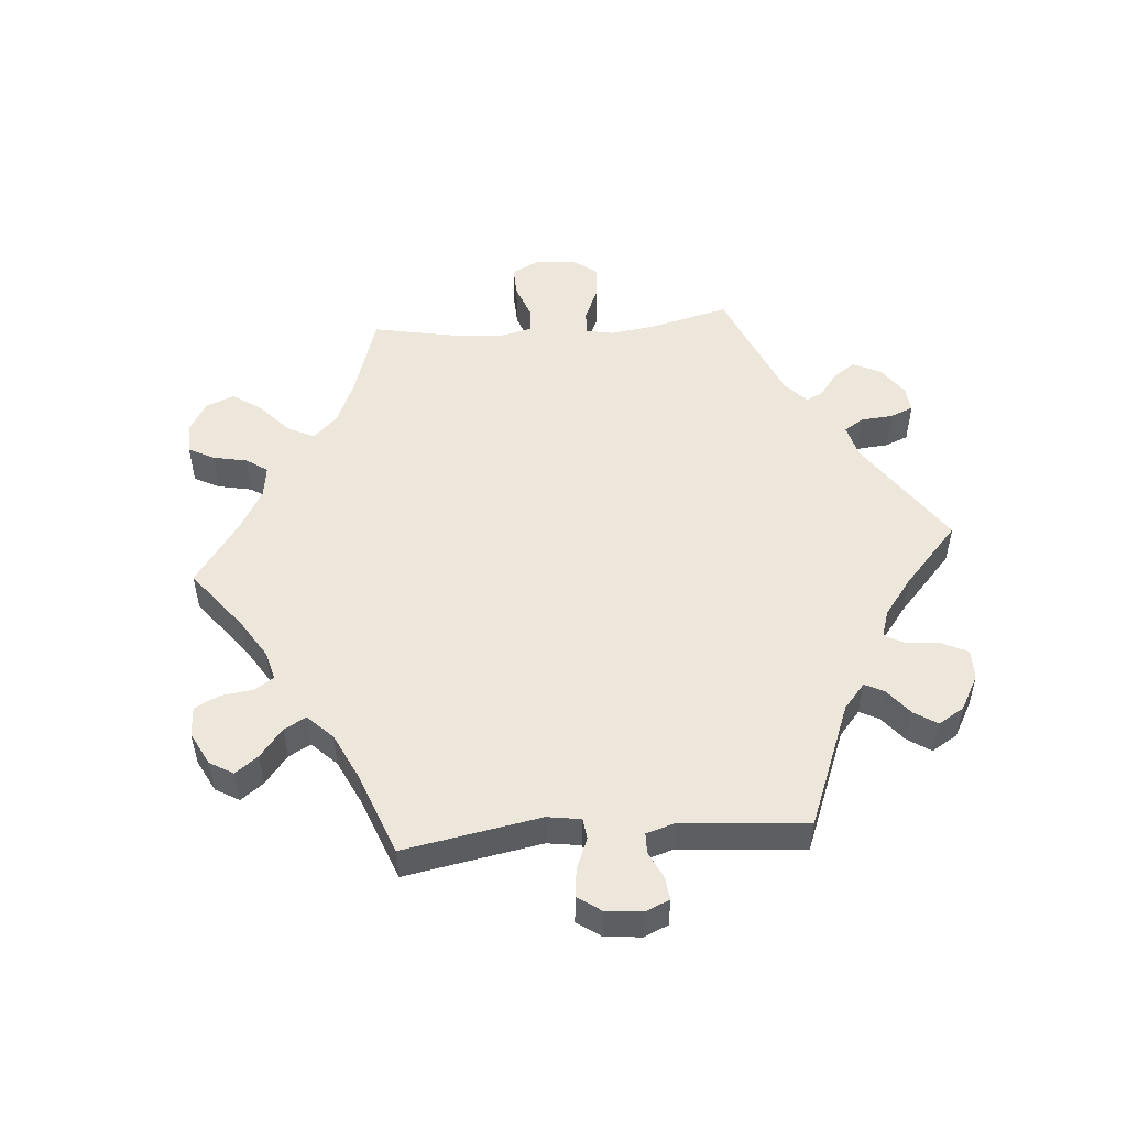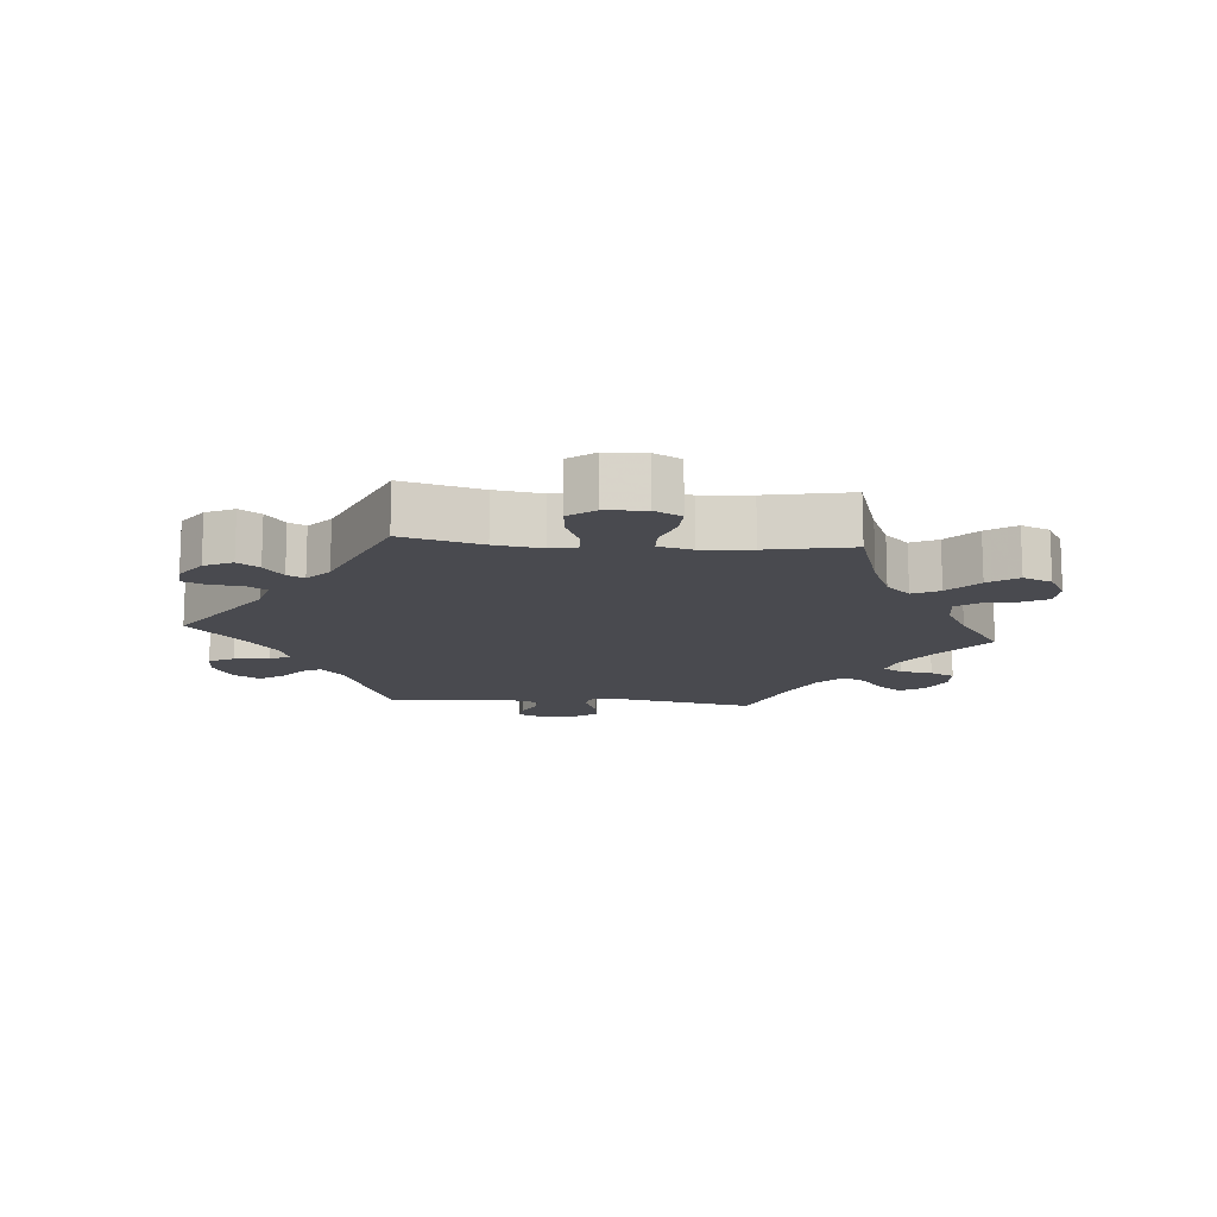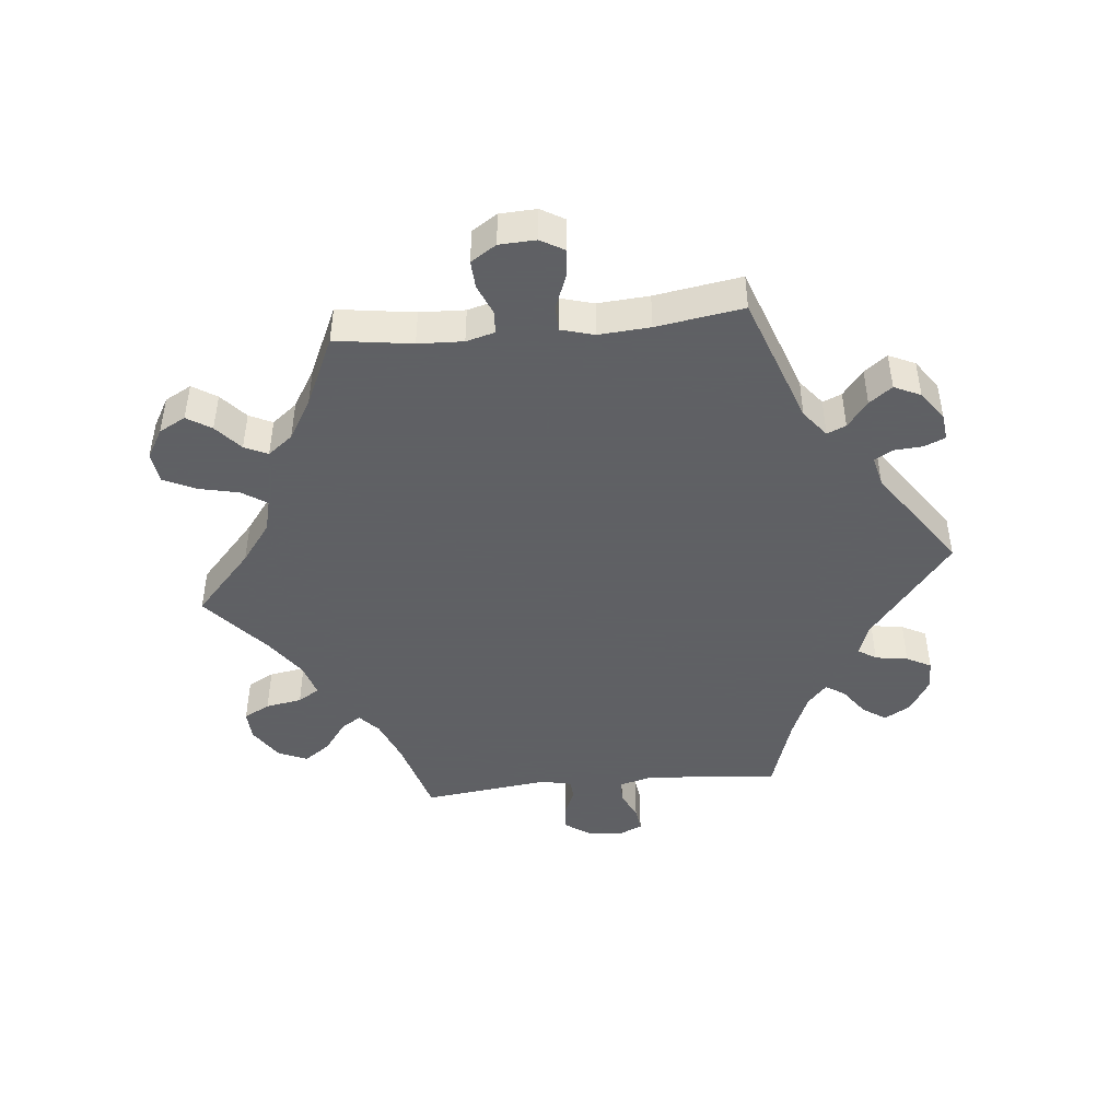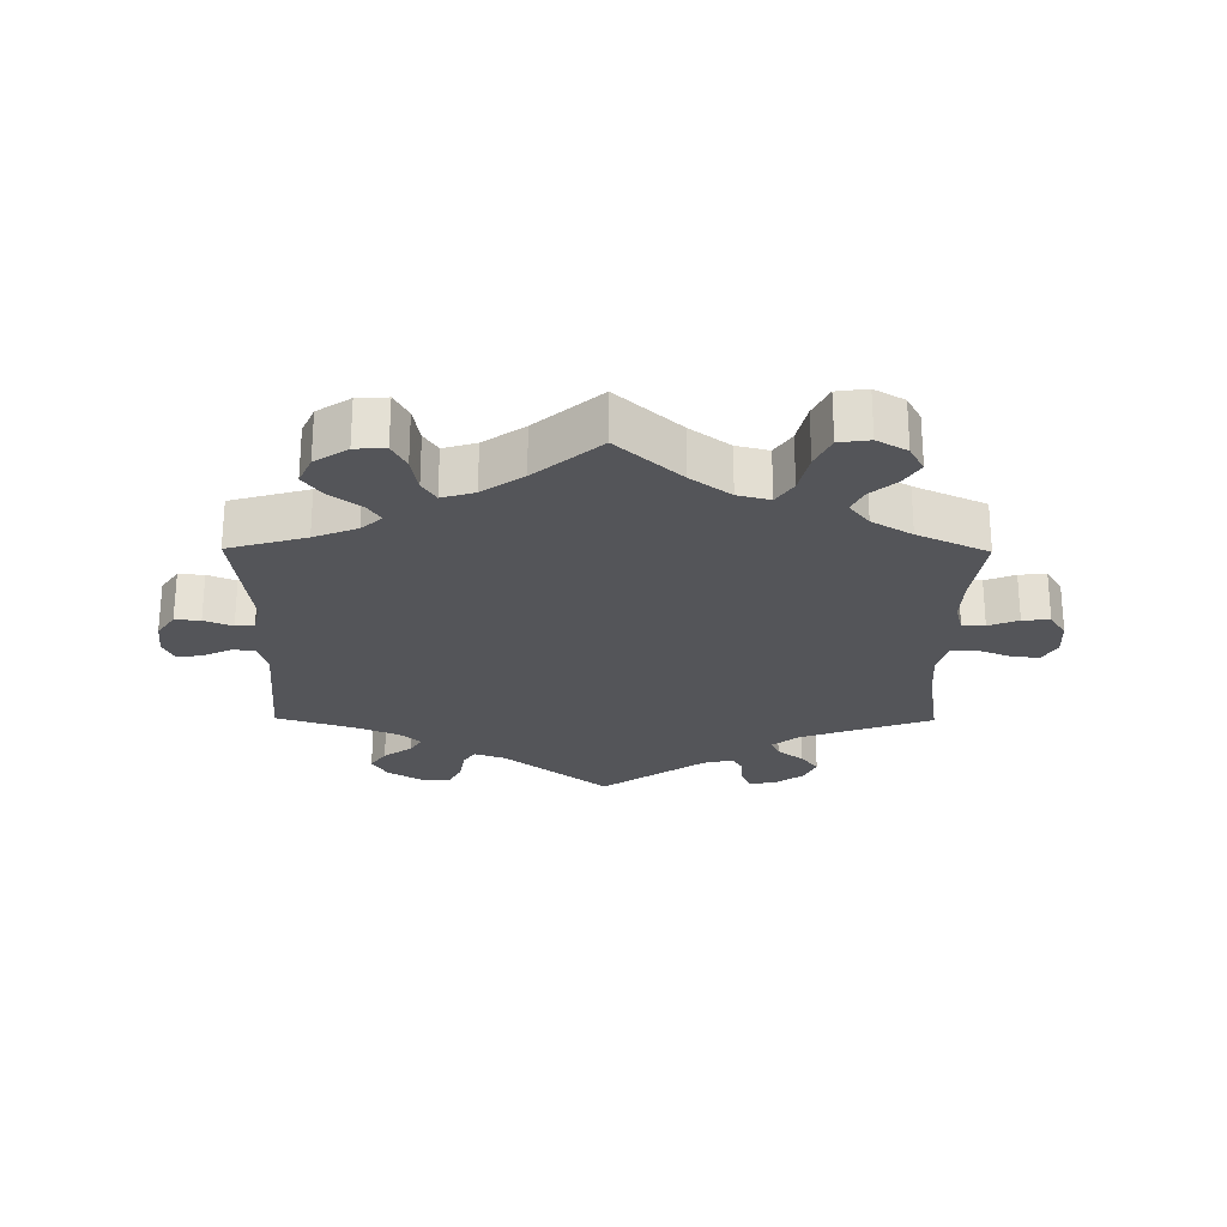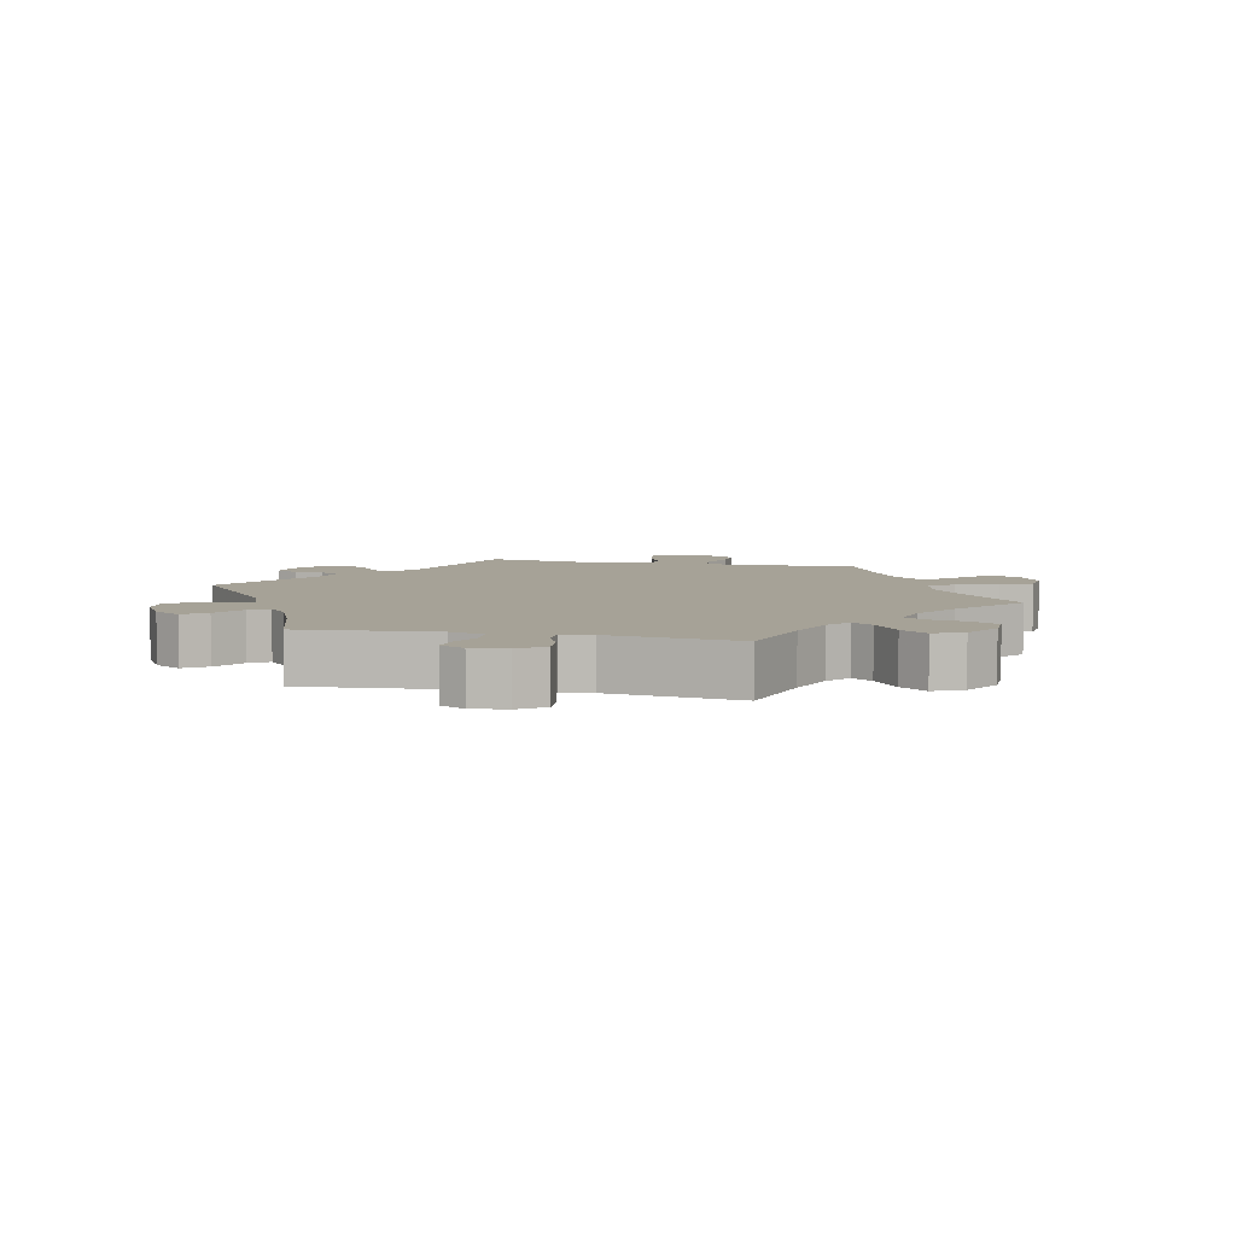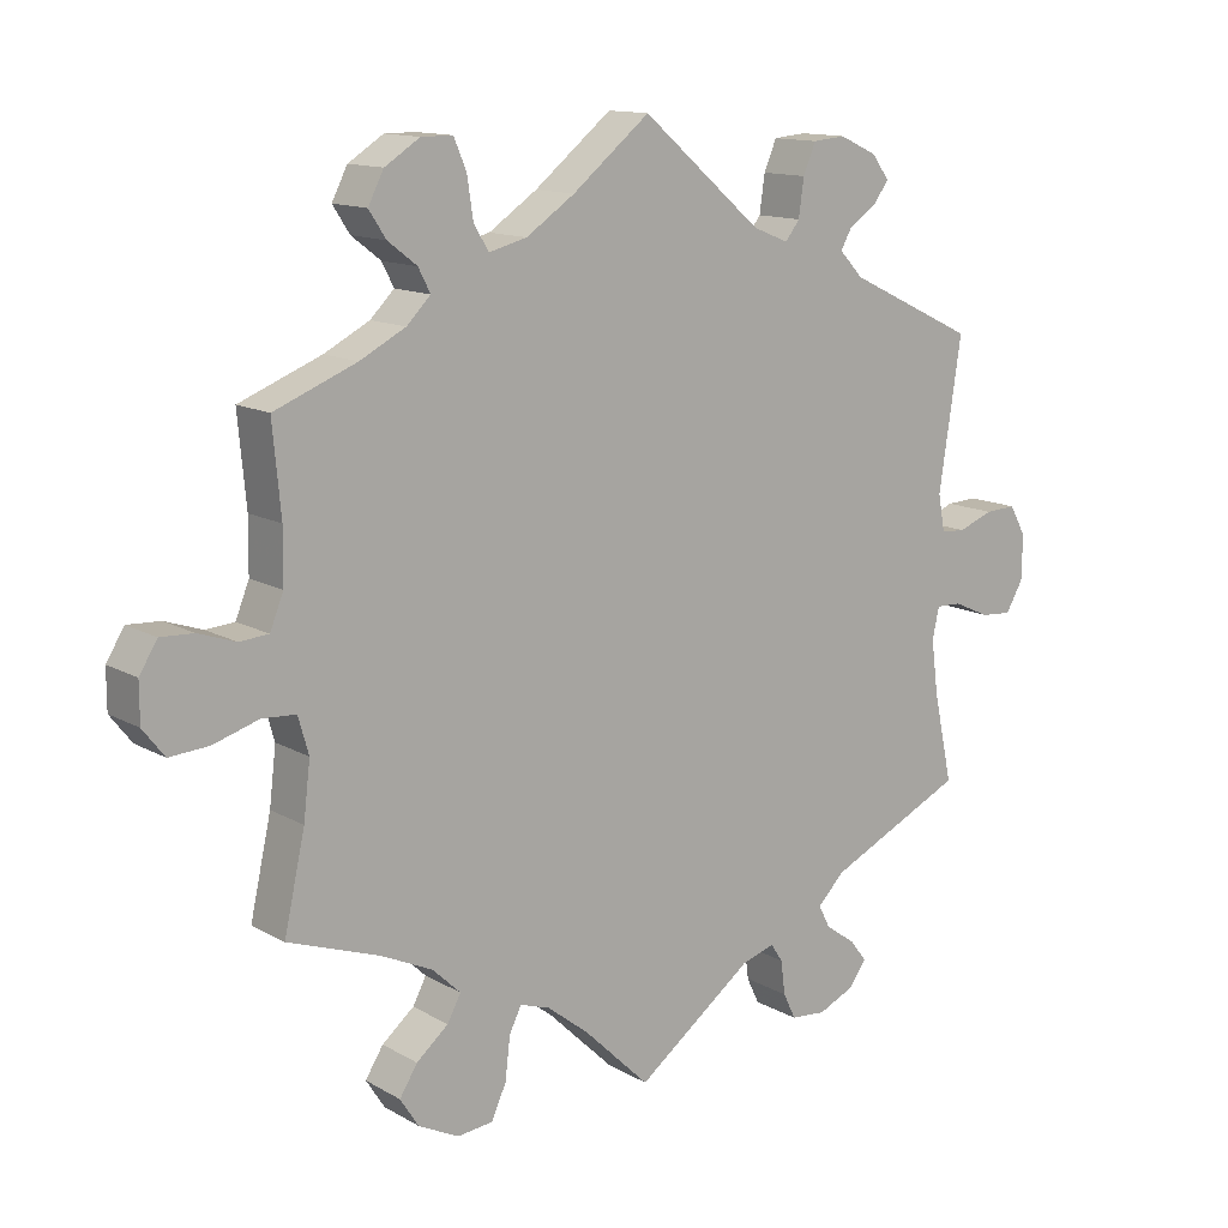
<metadata>
{"format":"obj","ext":"obj","renderer":"f3d","projection":"perspective","resolution":1024,"background":"white","views":[{"elev":51.5,"azim":25.4,"up":"+Y"},{"elev":-13.6,"azim":-155.0,"up":"+Y"},{"elev":-45.3,"azim":-24.3,"up":"+Y"},{"elev":-24.8,"azim":-120.5,"up":"+Y"},{"elev":6.4,"azim":162.0,"up":"+Y"},{"elev":13.1,"azim":-38.1,"up":"+Z"}]}
</metadata>
<code>
v 0.161 0.07 0.441
v 0.209 0.07 0.422
v 0.228 0.07 0.447
v 0.235 0.07 0.497
v 0.252 0.07 0.537
v 0.296 0.07 0.541
v 0.346 0.07 0.518
v 0.37 0.07 0.486
v 0.349 0.07 0.458
v 0.312 0.07 0.433
v 0.297 0.07 0.406
v 0.329 0.07 0.372
v 0.501 0.07 0.29
v 0.471 0.07 0.09
v 0.48 0.07 0.041
v 0.513 0.07 0.039
v 0.56 0.07 0.057
v 0.602 0.07 0.059
v 0.624 0.07 0.019
v 0.623 0.07 -0.041
v 0.6 0.07 -0.081
v 0.558 0.07 -0.078
v 0.509 0.07 -0.056
v 0.475 0.07 -0.055
v 0.466 0.07 -0.097
v 0.475 0.07 -0.168
v 0.501 0.07 -0.289
v 0.317 0.07 -0.376
v 0.28 0.07 -0.413
v 0.296 0.07 -0.444
v 0.336 0.07 -0.472
v 0.359 0.07 -0.502
v 0.336 0.07 -0.534
v 0.287 0.07 -0.556
v 0.24 0.07 -0.552
v 0.223 0.07 -0.517
v 0.217 0.07 -0.471
v 0.201 0.07 -0.447
v 0.156 0.07 -0.461
v 0 0.07 -0.578
v -0.089 0.07 -0.492
v -0.145 0.07 -0.448
v -0.185 0.07 -0.435
v -0.201 0.07 -0.467
v -0.208 0.07 -0.525
v -0.228 0.07 -0.569
v -0.276 0.07 -0.574
v -0.33 0.07 -0.547
v -0.355 0.07 -0.508
v -0.331 0.07 -0.47
v -0.288 0.07 -0.434
v -0.27 0.07 -0.4
v -0.308 0.07 -0.364
v -0.377 0.07 -0.332
v -0.5 0.07 -0.289
v -0.472 0.07 -0.162
v -0.463 0.07 -0.087
v -0.477 0.07 -0.038
v -0.522 0.07 -0.035
v -0.583 0.07 -0.054
v -0.636 0.07 -0.058
v -0.665 0.07 -0.021
v -0.665 0.07 0.032
v -0.641 0.07 0.071
v -0.597 0.07 0.069
v -0.547 0.07 0.052
v -0.508 0.07 0.055
v -0.49 0.07 0.1
v -0.489 0.07 0.171
v -0.5 0.07 0.289
v -0.39 0.07 0.333
v -0.329 0.07 0.365
v -0.297 0.07 0.397
v -0.313 0.07 0.428
v -0.352 0.07 0.458
v -0.375 0.07 0.493
v -0.354 0.07 0.534
v -0.307 0.07 0.564
v -0.265 0.07 0.564
v -0.248 0.07 0.524
v -0.24 0.07 0.47
v -0.22 0.07 0.437
v -0.169 0.07 0.45
v -0.104 0.07 0.494
v 0 0.07 0.578
v 0.161 0 0.441
v 0.209 0 0.422
v 0.228 0 0.447
v 0.235 0 0.497
v 0.252 0 0.537
v 0.296 0 0.541
v 0.346 0 0.518
v 0.37 0 0.486
v 0.349 0 0.458
v 0.312 0 0.433
v 0.297 0 0.406
v 0.329 0 0.372
v 0.501 0 0.29
v 0.471 0 0.09
v 0.48 0 0.041
v 0.513 0 0.039
v 0.56 0 0.057
v 0.602 0 0.059
v 0.624 0 0.019
v 0.623 0 -0.041
v 0.6 0 -0.081
v 0.558 0 -0.078
v 0.509 0 -0.056
v 0.475 0 -0.055
v 0.466 0 -0.097
v 0.475 0 -0.168
v 0.501 0 -0.289
v 0.317 0 -0.376
v 0.28 0 -0.413
v 0.296 0 -0.444
v 0.336 0 -0.472
v 0.359 0 -0.502
v 0.336 0 -0.534
v 0.287 0 -0.556
v 0.24 0 -0.552
v 0.223 0 -0.517
v 0.217 0 -0.471
v 0.201 0 -0.447
v 0.156 0 -0.461
v 0 0 -0.578
v -0.089 0 -0.492
v -0.145 0 -0.448
v -0.185 0 -0.435
v -0.201 0 -0.467
v -0.208 0 -0.525
v -0.228 0 -0.569
v -0.276 0 -0.574
v -0.33 0 -0.547
v -0.355 0 -0.508
v -0.331 0 -0.47
v -0.288 0 -0.434
v -0.27 0 -0.4
v -0.308 0 -0.364
v -0.377 0 -0.332
v -0.5 0 -0.289
v -0.472 0 -0.162
v -0.463 0 -0.087
v -0.477 0 -0.038
v -0.522 0 -0.035
v -0.583 0 -0.054
v -0.636 0 -0.058
v -0.665 0 -0.021
v -0.665 0 0.032
v -0.641 0 0.071
v -0.597 0 0.069
v -0.547 0 0.052
v -0.508 0 0.055
v -0.49 0 0.1
v -0.489 0 0.171
v -0.5 0 0.289
v -0.39 0 0.333
v -0.329 0 0.365
v -0.297 0 0.397
v -0.313 0 0.428
v -0.352 0 0.458
v -0.375 0 0.493
v -0.354 0 0.534
v -0.307 0 0.564
v -0.265 0 0.564
v -0.248 0 0.524
v -0.24 0 0.47
v -0.22 0 0.437
v -0.169 0 0.45
v -0.104 0 0.494
v 0 0 0.578
f 84 85 1
f 83 84 1 2
f 82 83 2
f 78 79 80 81
f 78 81 82
f 77 78 82
f 74 75 76 77
f 73 74 77 82
f 72 73 82 2
f 69 70 71
f 68 69 71 72
f 67 68 72 2
f 63 64 65 66
f 63 66 67
f 62 63 67
f 59 60 61 62
f 58 59 62 67
f 54 55 56
f 53 54 56 57
f 52 53 57 58
f 48 49 50 51
f 48 51 52
f 47 48 52
f 44 45 46 47
f 43 44 47 52
f 42 43 52 58
f 39 40 41
f 38 39 41 42
f 34 35 36 37
f 34 37 38
f 33 34 38
f 30 31 32 33
f 29 30 33 38
f 28 29 38 42
f 26 27 28 42
f 20 21 22 23
f 20 23 24
f 19 20 24
f 16 17 18 19
f 15 16 19 24
f 14 15 24 25
f 12 13 14
f 11 12 14 25
f 7 8 9 10
f 7 10 11
f 6 7 11
f 3 4 5 6
f 3 6 11
f 2 3 11 25
f 26 42 58 67
f 2 25 26 67
f 86 170 169
f 87 86 169 168
f 87 168 167
f 166 165 164 163
f 167 166 163
f 167 163 162
f 162 161 160 159
f 167 162 159 158
f 87 167 158 157
f 156 155 154
f 157 156 154 153
f 87 157 153 152
f 151 150 149 148
f 152 151 148
f 152 148 147
f 147 146 145 144
f 152 147 144 143
f 141 140 139
f 142 141 139 138
f 143 142 138 137
f 136 135 134 133
f 137 136 133
f 137 133 132
f 132 131 130 129
f 137 132 129 128
f 143 137 128 127
f 126 125 124
f 127 126 124 123
f 122 121 120 119
f 123 122 119
f 123 119 118
f 118 117 116 115
f 123 118 115 114
f 127 123 114 113
f 127 113 112 111
f 108 107 106 105
f 109 108 105
f 109 105 104
f 104 103 102 101
f 109 104 101 100
f 110 109 100 99
f 99 98 97
f 110 99 97 96
f 95 94 93 92
f 96 95 92
f 96 92 91
f 91 90 89 88
f 96 91 88
f 110 96 88 87
f 152 143 127 111
f 152 111 110 87
f 1 86 87 2
f 2 87 88 3
f 3 88 89 4
f 4 89 90 5
f 5 90 91 6
f 6 91 92 7
f 7 92 93 8
f 8 93 94 9
f 9 94 95 10
f 10 95 96 11
f 11 96 97 12
f 12 97 98 13
f 13 98 99 14
f 14 99 100 15
f 15 100 101 16
f 16 101 102 17
f 17 102 103 18
f 18 103 104 19
f 19 104 105 20
f 20 105 106 21
f 21 106 107 22
f 22 107 108 23
f 23 108 109 24
f 24 109 110 25
f 25 110 111 26
f 26 111 112 27
f 27 112 113 28
f 28 113 114 29
f 29 114 115 30
f 30 115 116 31
f 31 116 117 32
f 32 117 118 33
f 33 118 119 34
f 34 119 120 35
f 35 120 121 36
f 36 121 122 37
f 37 122 123 38
f 38 123 124 39
f 39 124 125 40
f 40 125 126 41
f 41 126 127 42
f 42 127 128 43
f 43 128 129 44
f 44 129 130 45
f 45 130 131 46
f 46 131 132 47
f 47 132 133 48
f 48 133 134 49
f 49 134 135 50
f 50 135 136 51
f 51 136 137 52
f 52 137 138 53
f 53 138 139 54
f 54 139 140 55
f 55 140 141 56
f 56 141 142 57
f 57 142 143 58
f 58 143 144 59
f 59 144 145 60
f 60 145 146 61
f 61 146 147 62
f 62 147 148 63
f 63 148 149 64
f 64 149 150 65
f 65 150 151 66
f 66 151 152 67
f 67 152 153 68
f 68 153 154 69
f 69 154 155 70
f 70 155 156 71
f 71 156 157 72
f 72 157 158 73
f 73 158 159 74
f 74 159 160 75
f 75 160 161 76
f 76 161 162 77
f 77 162 163 78
f 78 163 164 79
f 79 164 165 80
f 80 165 166 81
f 81 166 167 82
f 82 167 168 83
f 83 168 169 84
f 84 169 170 85
f 85 170 86 1

</code>
